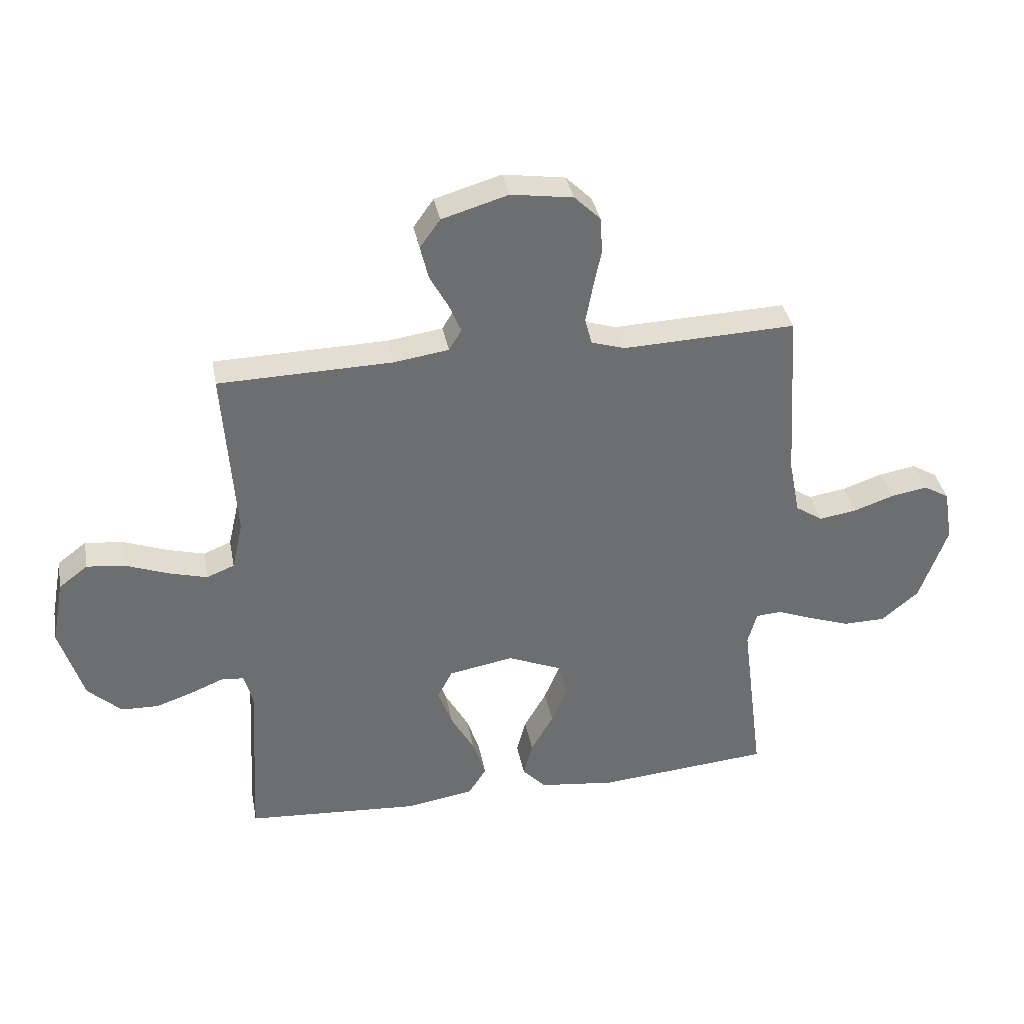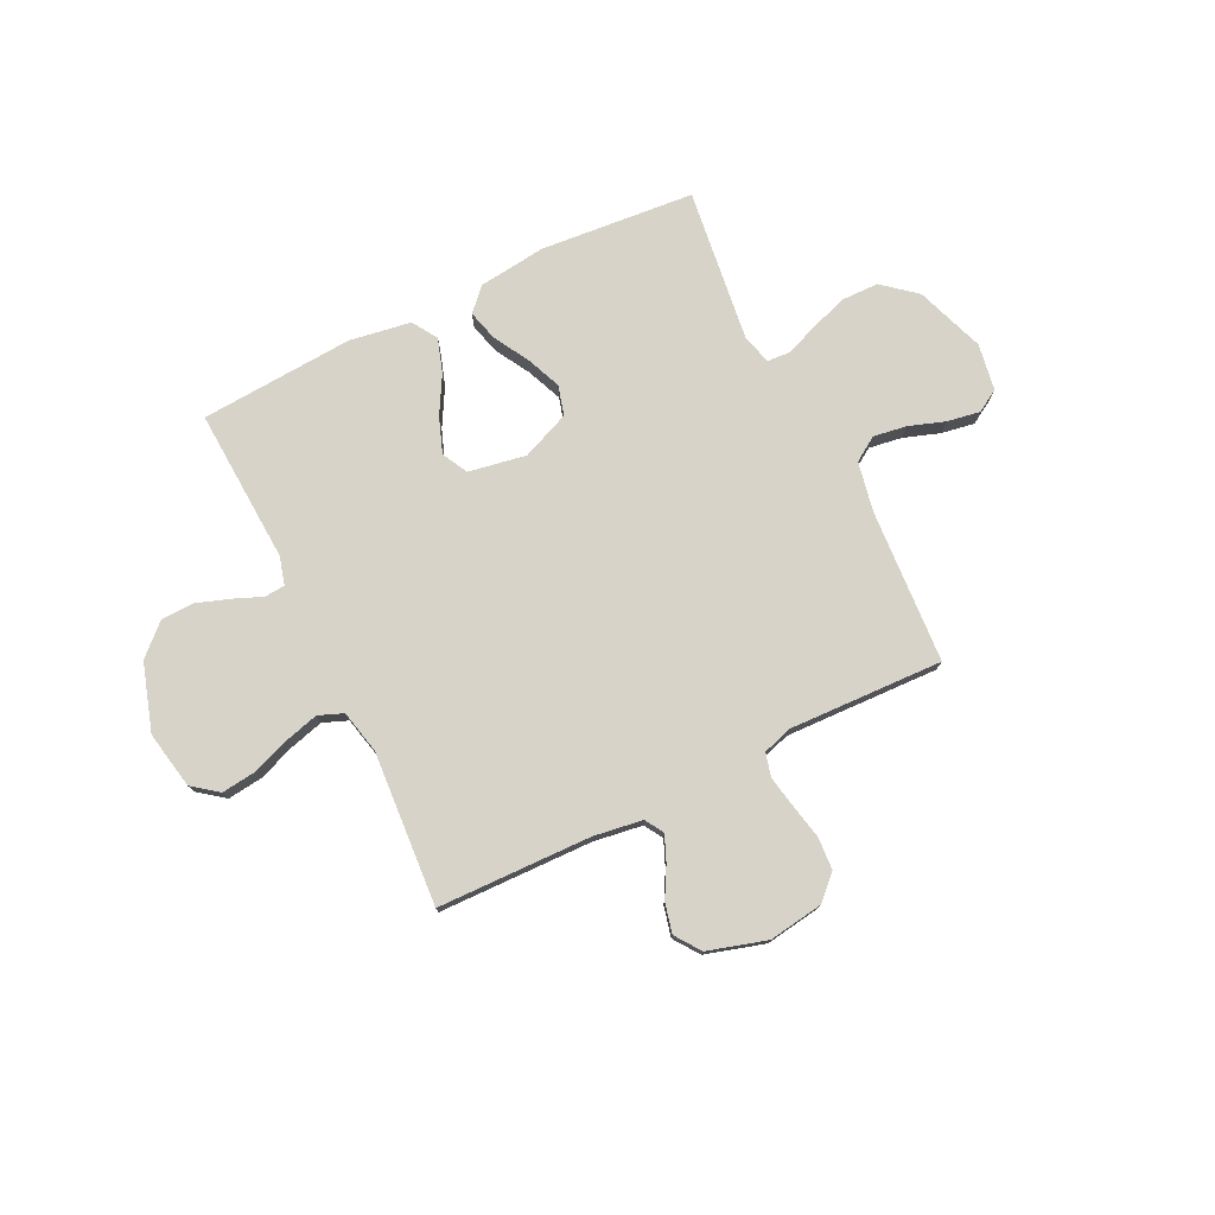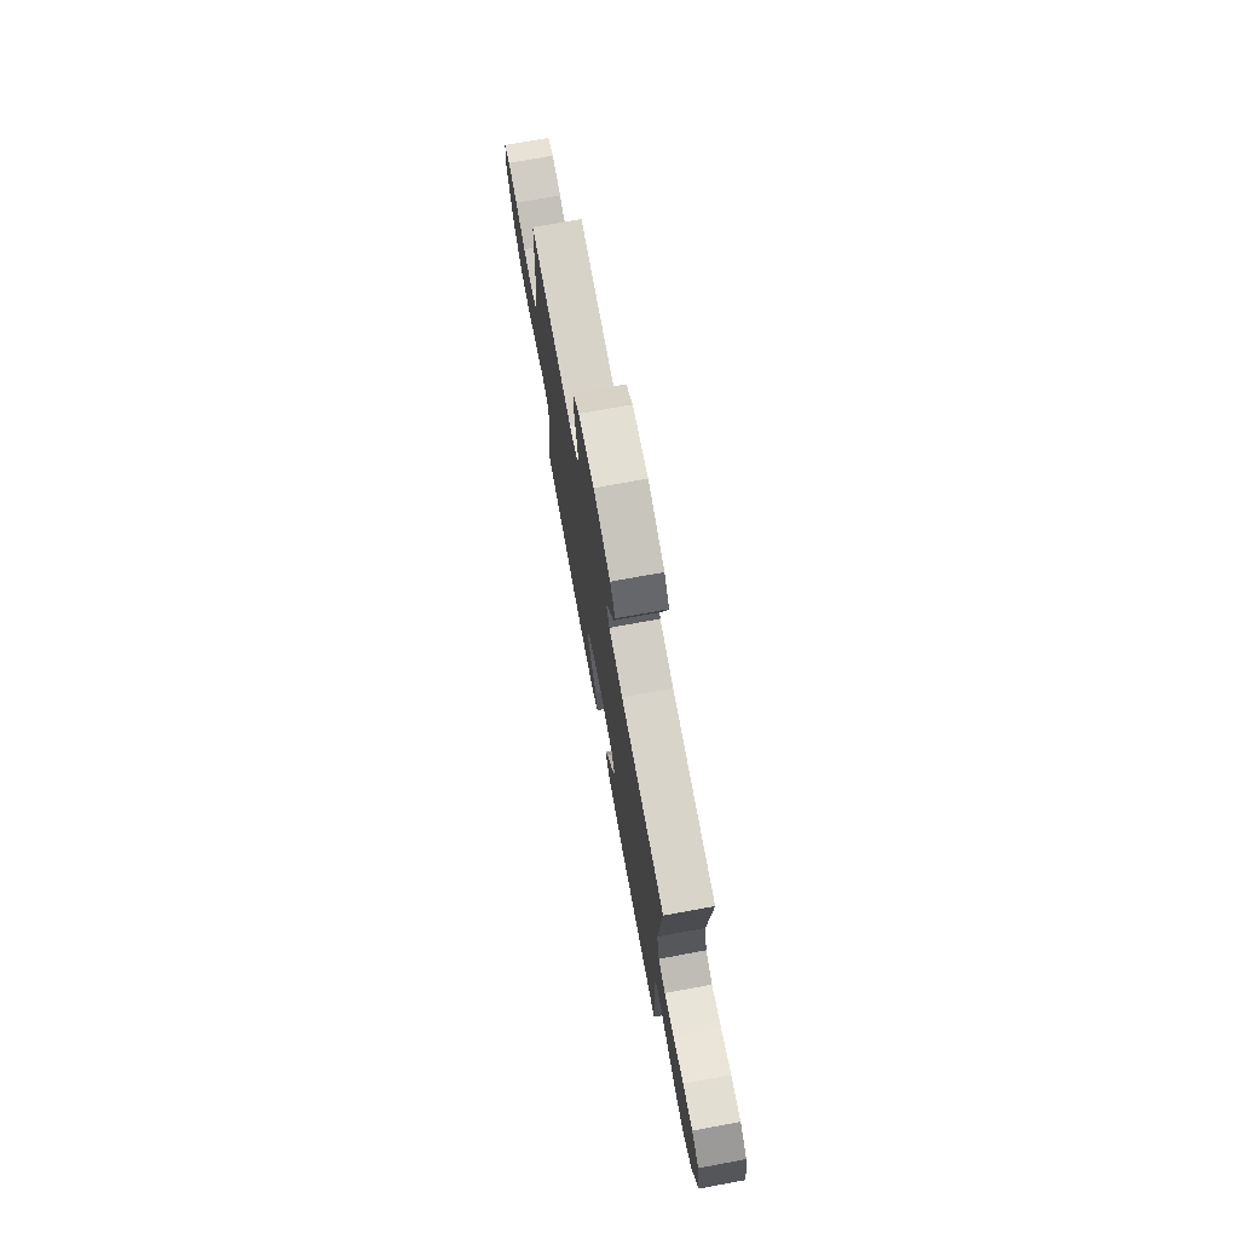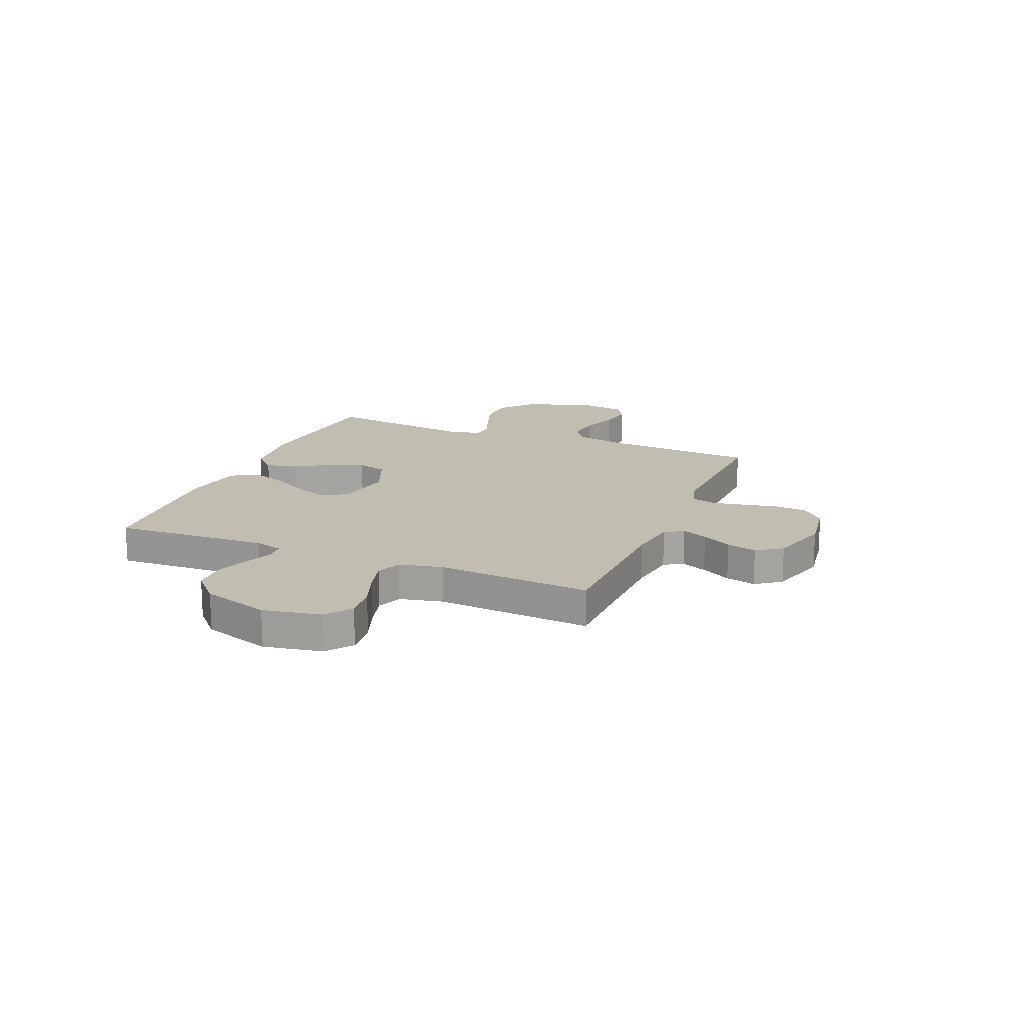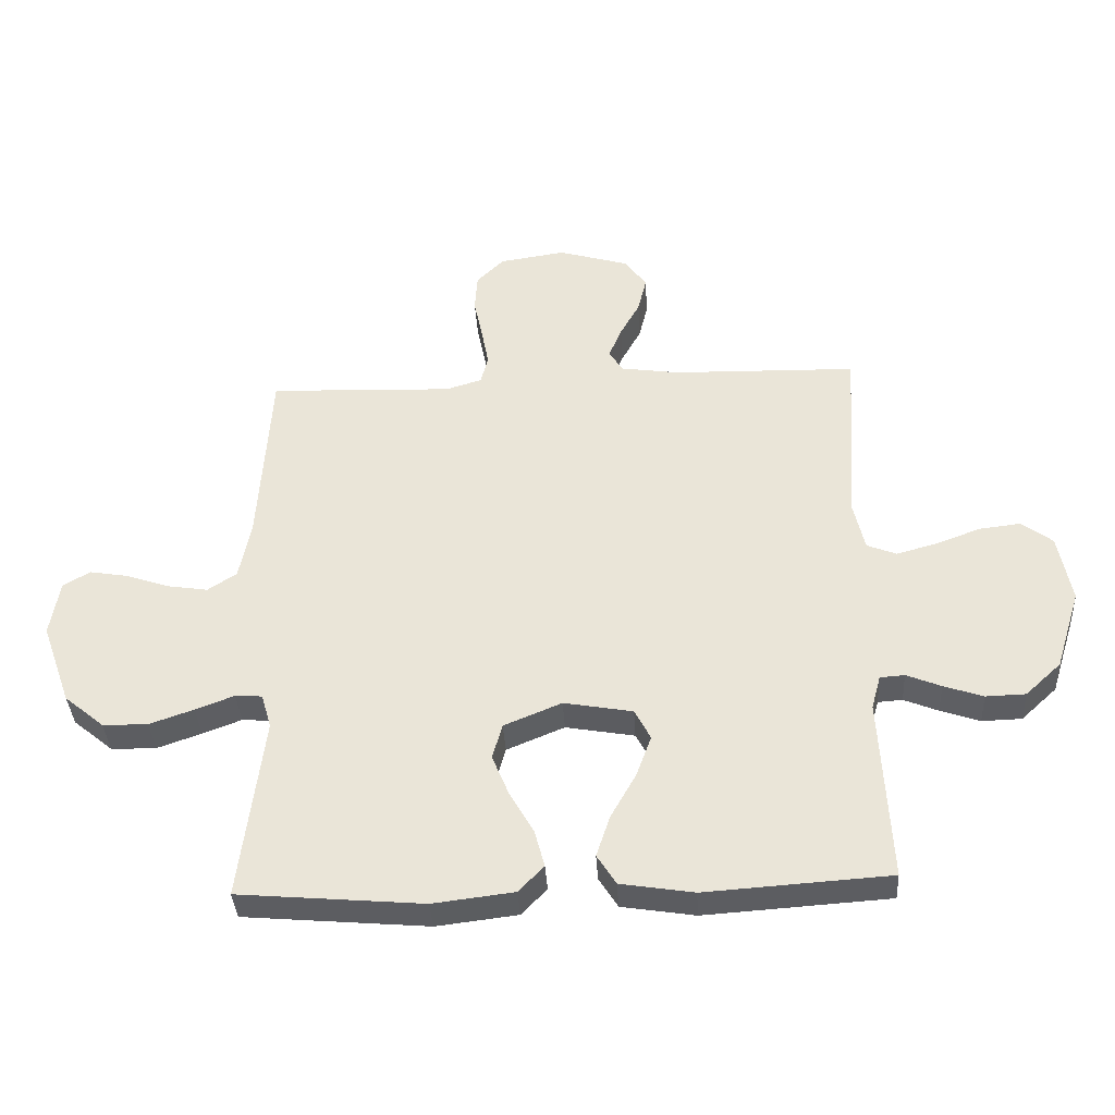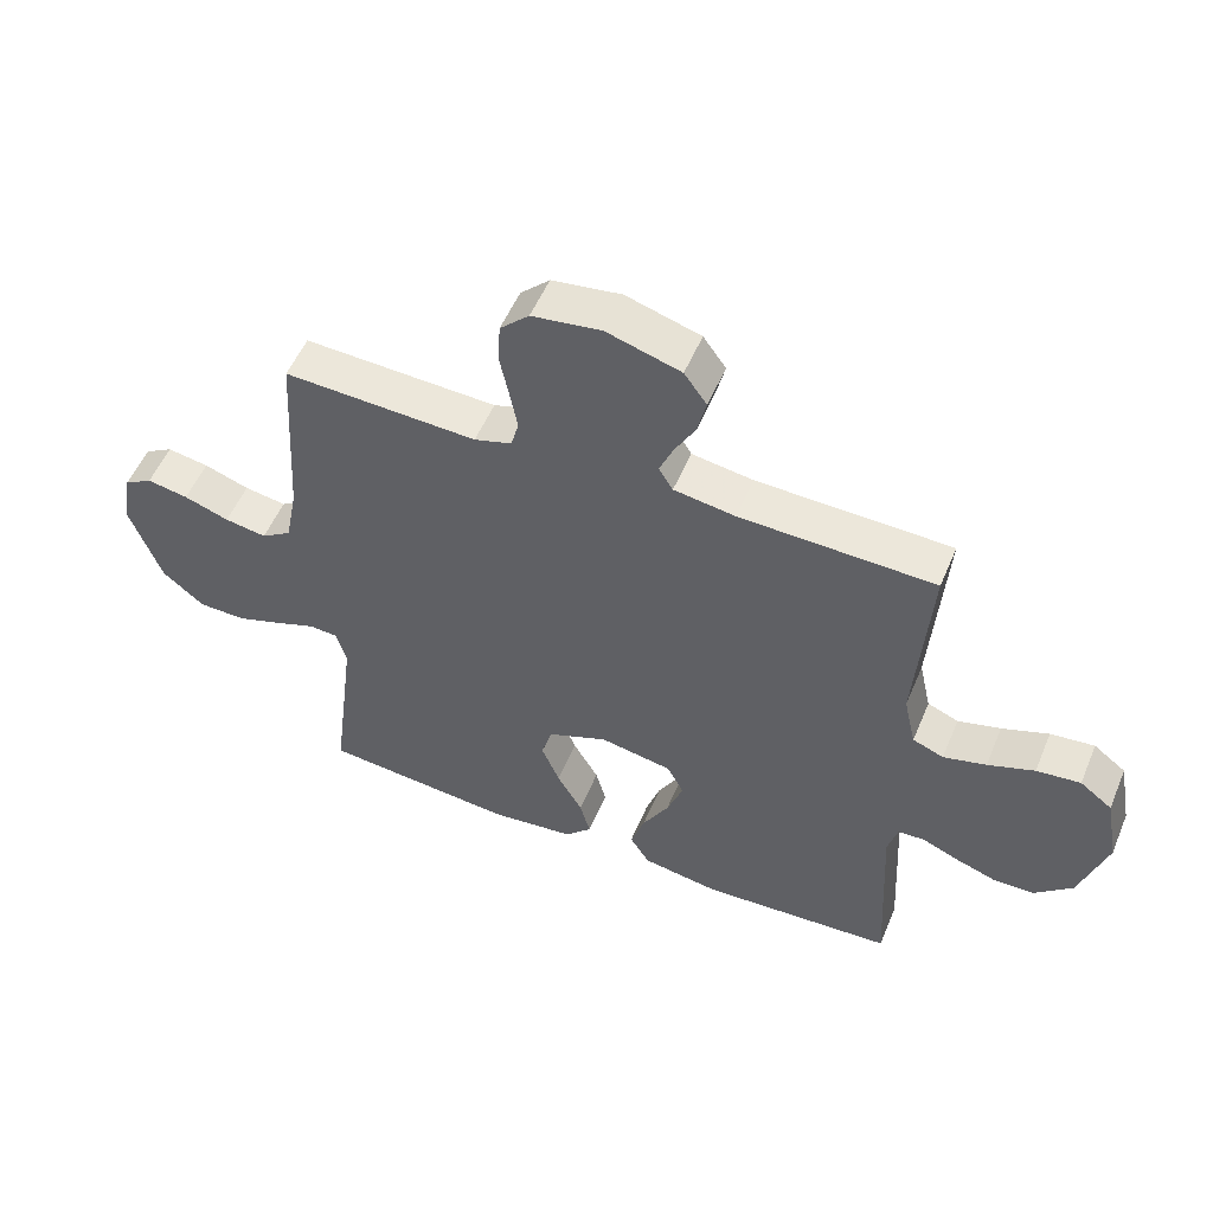
<metadata>
{"format":"obj","ext":"obj","renderer":"f3d","projection":"perspective","resolution":1024,"background":"white","views":[{"elev":36.3,"azim":-10.6,"up":"+Z"},{"elev":76.5,"azim":-26.1,"up":"+Y"},{"elev":74.2,"azim":-100.4,"up":"+Z"},{"elev":17.0,"azim":-67.4,"up":"+Y"},{"elev":-37.1,"azim":-176.7,"up":"+Z"},{"elev":53.8,"azim":-157.4,"up":"+Z"}]}
</metadata>
<code>
v -0.5 0.07 0.5
v -0.2 0.07 0.507
v -0.105 0.07 0.521
v -0.083 0.07 0.557
v -0.104 0.07 0.607
v -0.136 0.07 0.665
v -0.15 0.07 0.723
v -0.115 0.07 0.772
v 0 0.07 0.806
v 0.107 0.07 0.79
v 0.152 0.07 0.746
v 0.156 0.07 0.684
v 0.142 0.07 0.616
v 0.13 0.07 0.553
v 0.142 0.07 0.507
v 0.2 0.07 0.489
v 0.5 0.07 0.5
v 0.519 0.07 0.2
v 0.538 0.07 0.103
v 0.585 0.07 0.072
v 0.65 0.07 0.082
v 0.72 0.07 0.106
v 0.784 0.07 0.117
v 0.828 0.07 0.091
v 0.843 0.07 0
v 0.795 0.07 -0.134
v 0.73 0.07 -0.188
v 0.657 0.07 -0.189
v 0.585 0.07 -0.164
v 0.522 0.07 -0.14
v 0.478 0.07 -0.143
v 0.462 0.07 -0.2
v 0.5 0.07 -0.5
v 0.2 0.07 -0.526
v 0.068 0.07 -0.51
v 0.027 0.07 -0.467
v 0.043 0.07 -0.407
v 0.082 0.07 -0.339
v 0.11 0.07 -0.271
v 0.094 0.07 -0.213
v 0 0.07 -0.174
v -0.112 0.07 -0.194
v -0.138 0.07 -0.244
v -0.113 0.07 -0.312
v -0.072 0.07 -0.385
v -0.05 0.07 -0.452
v -0.081 0.07 -0.501
v -0.2 0.07 -0.52
v -0.5 0.07 -0.5
v -0.484 0.07 -0.2
v -0.499 0.07 -0.145
v -0.539 0.07 -0.142
v -0.595 0.07 -0.165
v -0.659 0.07 -0.187
v -0.724 0.07 -0.185
v -0.782 0.07 -0.131
v -0.823 0.07 0
v -0.802 0.07 0.112
v -0.752 0.07 0.15
v -0.684 0.07 0.142
v -0.612 0.07 0.115
v -0.546 0.07 0.097
v -0.498 0.07 0.116
v -0.479 0.07 0.2
v -0.5 0 0.5
v -0.2 0 0.507
v -0.105 0 0.521
v -0.083 0 0.557
v -0.104 0 0.607
v -0.136 0 0.665
v -0.15 0 0.723
v -0.115 0 0.772
v 0 0 0.806
v 0.107 0 0.79
v 0.152 0 0.746
v 0.156 0 0.684
v 0.142 0 0.616
v 0.13 0 0.553
v 0.142 0 0.507
v 0.2 0 0.489
v 0.5 0 0.5
v 0.519 0 0.2
v 0.538 0 0.103
v 0.585 0 0.072
v 0.65 0 0.082
v 0.72 0 0.106
v 0.784 0 0.117
v 0.828 0 0.091
v 0.843 0 0
v 0.795 0 -0.134
v 0.73 0 -0.188
v 0.657 0 -0.189
v 0.585 0 -0.164
v 0.522 0 -0.14
v 0.478 0 -0.143
v 0.462 0 -0.2
v 0.5 0 -0.5
v 0.2 0 -0.526
v 0.068 0 -0.51
v 0.027 0 -0.467
v 0.043 0 -0.407
v 0.082 0 -0.339
v 0.11 0 -0.271
v 0.094 0 -0.213
v 0 0 -0.174
v -0.112 0 -0.194
v -0.138 0 -0.244
v -0.113 0 -0.312
v -0.072 0 -0.385
v -0.05 0 -0.452
v -0.081 0 -0.501
v -0.2 0 -0.52
v -0.5 0 -0.5
v -0.484 0 -0.2
v -0.499 0 -0.145
v -0.539 0 -0.142
v -0.595 0 -0.165
v -0.659 0 -0.187
v -0.724 0 -0.185
v -0.782 0 -0.131
v -0.823 0 0
v -0.802 0 0.112
v -0.752 0 0.15
v -0.684 0 0.142
v -0.612 0 0.115
v -0.546 0 0.097
v -0.498 0 0.116
v -0.479 0 0.2
f 58 59 60 61
f 58 61 62
f 57 58 62
f 56 57 62
f 55 56 62 63
f 52 53 54 55
f 47 48 49 50
f 47 50 51
f 44 45 46 47
f 43 44 47 51
f 42 43 51
f 41 42 51
f 35 36 37 38
f 35 38 39
f 32 33 34 35
f 31 32 35 39
f 27 28 29 30
f 25 26 27 30
f 25 30 31
f 21 22 23 24
f 20 21 24 25
f 16 17 18
f 15 16 18 19
f 10 11 12 13
f 10 13 14
f 9 10 14
f 8 9 14 15
f 5 6 7 8
f 4 5 8 15
f 64 1 2
f 63 64 2 3
f 52 55 63 3
f 41 51 52 3
f 25 31 39 40
f 20 25 40 41
f 19 20 41 3
f 3 4 15 19
f 125 124 123 122
f 126 125 122
f 126 122 121
f 126 121 120
f 127 126 120 119
f 119 118 117 116
f 114 113 112 111
f 115 114 111
f 111 110 109 108
f 115 111 108 107
f 115 107 106
f 115 106 105
f 102 101 100 99
f 103 102 99
f 99 98 97 96
f 103 99 96 95
f 94 93 92 91
f 94 91 90 89
f 95 94 89
f 88 87 86 85
f 89 88 85 84
f 82 81 80
f 83 82 80 79
f 77 76 75 74
f 78 77 74
f 78 74 73
f 79 78 73 72
f 72 71 70 69
f 79 72 69 68
f 66 65 128
f 67 66 128 127
f 67 127 119 116
f 67 116 115 105
f 104 103 95 89
f 105 104 89 84
f 67 105 84 83
f 83 79 68 67
f 1 65 66 2
f 2 66 67 3
f 3 67 68 4
f 4 68 69 5
f 5 69 70 6
f 6 70 71 7
f 7 71 72 8
f 8 72 73 9
f 9 73 74 10
f 10 74 75 11
f 11 75 76 12
f 12 76 77 13
f 13 77 78 14
f 14 78 79 15
f 15 79 80 16
f 16 80 81 17
f 17 81 82 18
f 18 82 83 19
f 19 83 84 20
f 20 84 85 21
f 21 85 86 22
f 22 86 87 23
f 23 87 88 24
f 24 88 89 25
f 25 89 90 26
f 26 90 91 27
f 27 91 92 28
f 28 92 93 29
f 29 93 94 30
f 30 94 95 31
f 31 95 96 32
f 32 96 97 33
f 33 97 98 34
f 34 98 99 35
f 35 99 100 36
f 36 100 101 37
f 37 101 102 38
f 38 102 103 39
f 39 103 104 40
f 40 104 105 41
f 41 105 106 42
f 42 106 107 43
f 43 107 108 44
f 44 108 109 45
f 45 109 110 46
f 46 110 111 47
f 47 111 112 48
f 48 112 113 49
f 49 113 114 50
f 50 114 115 51
f 51 115 116 52
f 52 116 117 53
f 53 117 118 54
f 54 118 119 55
f 55 119 120 56
f 56 120 121 57
f 57 121 122 58
f 58 122 123 59
f 59 123 124 60
f 60 124 125 61
f 61 125 126 62
f 62 126 127 63
f 63 127 128 64
f 64 128 65 1

</code>
